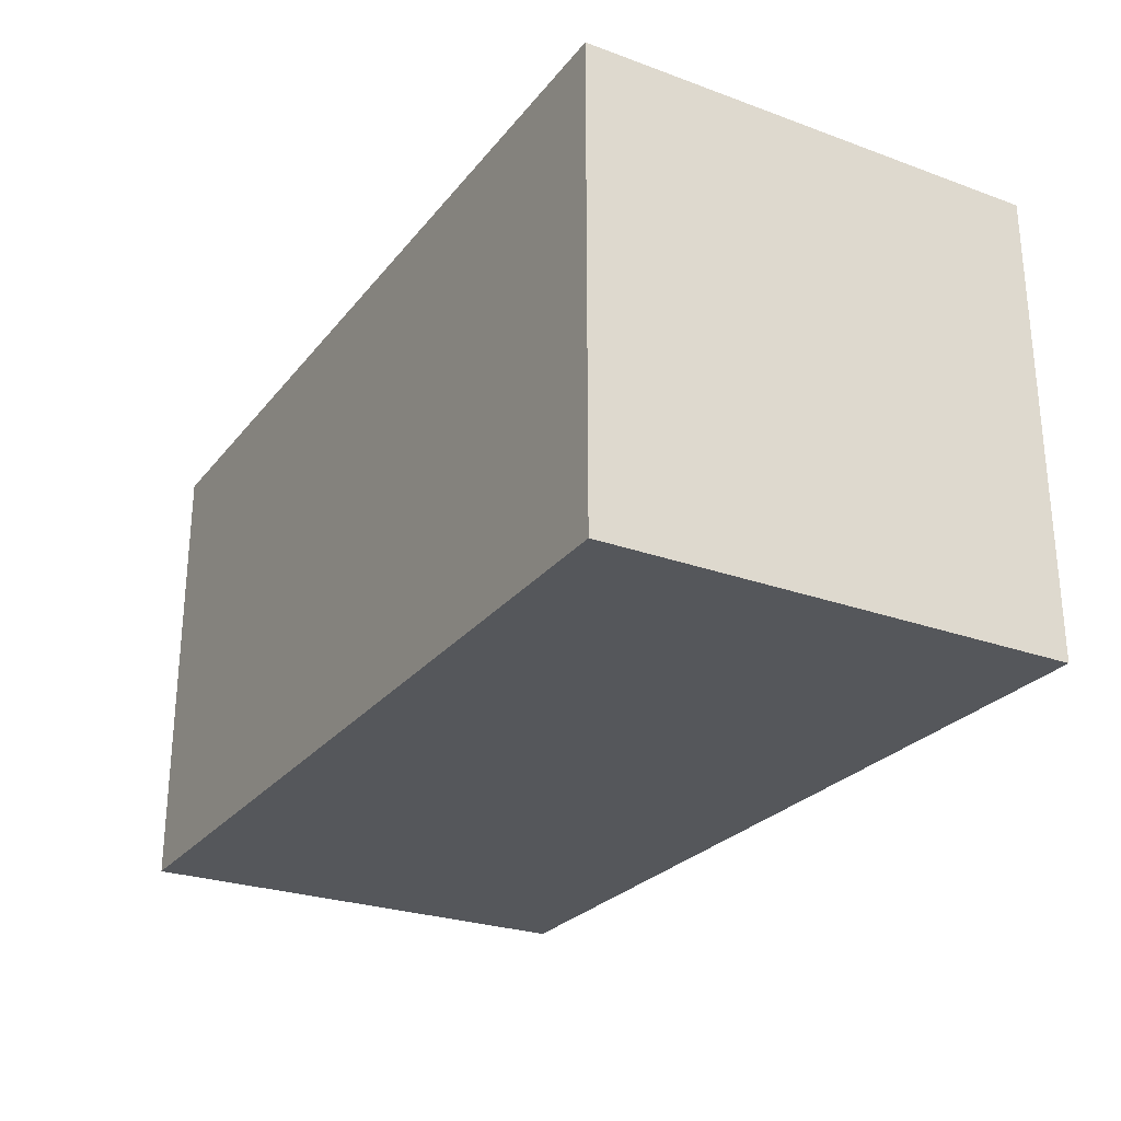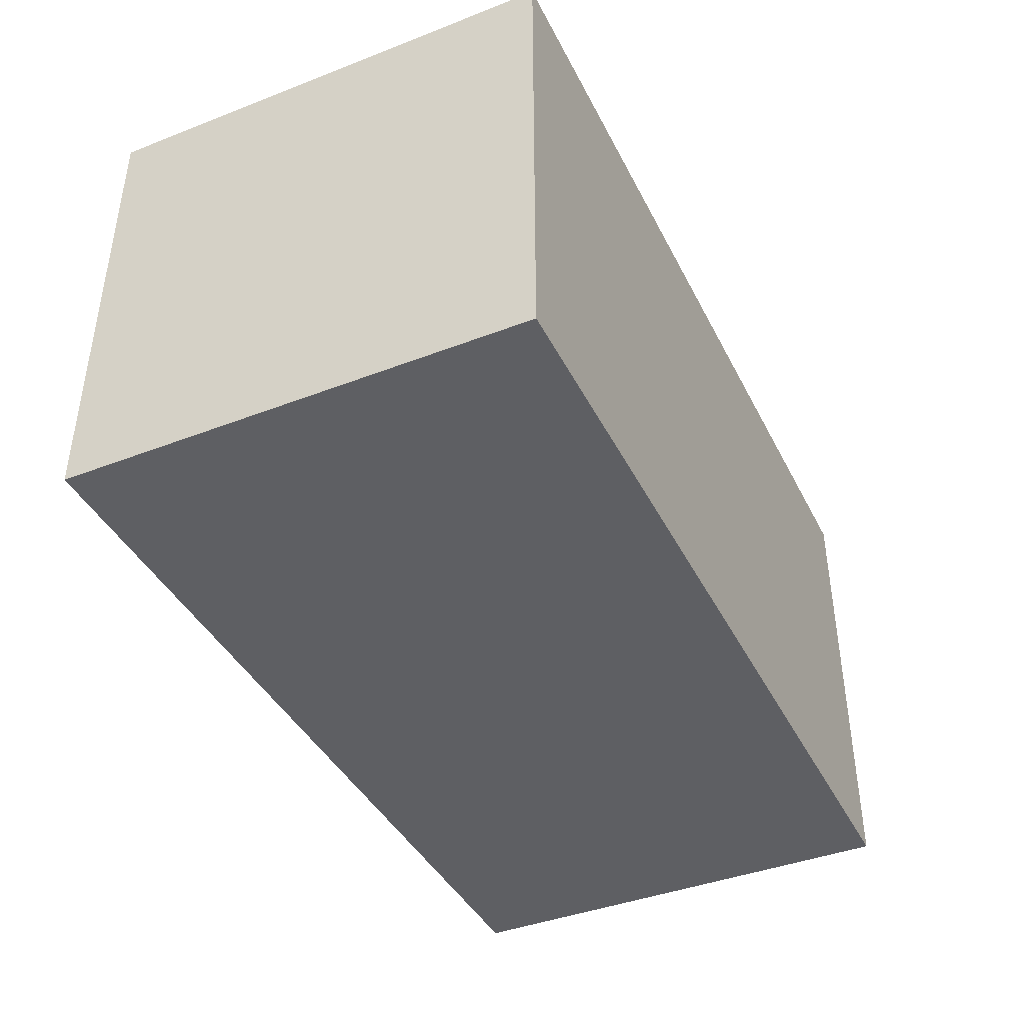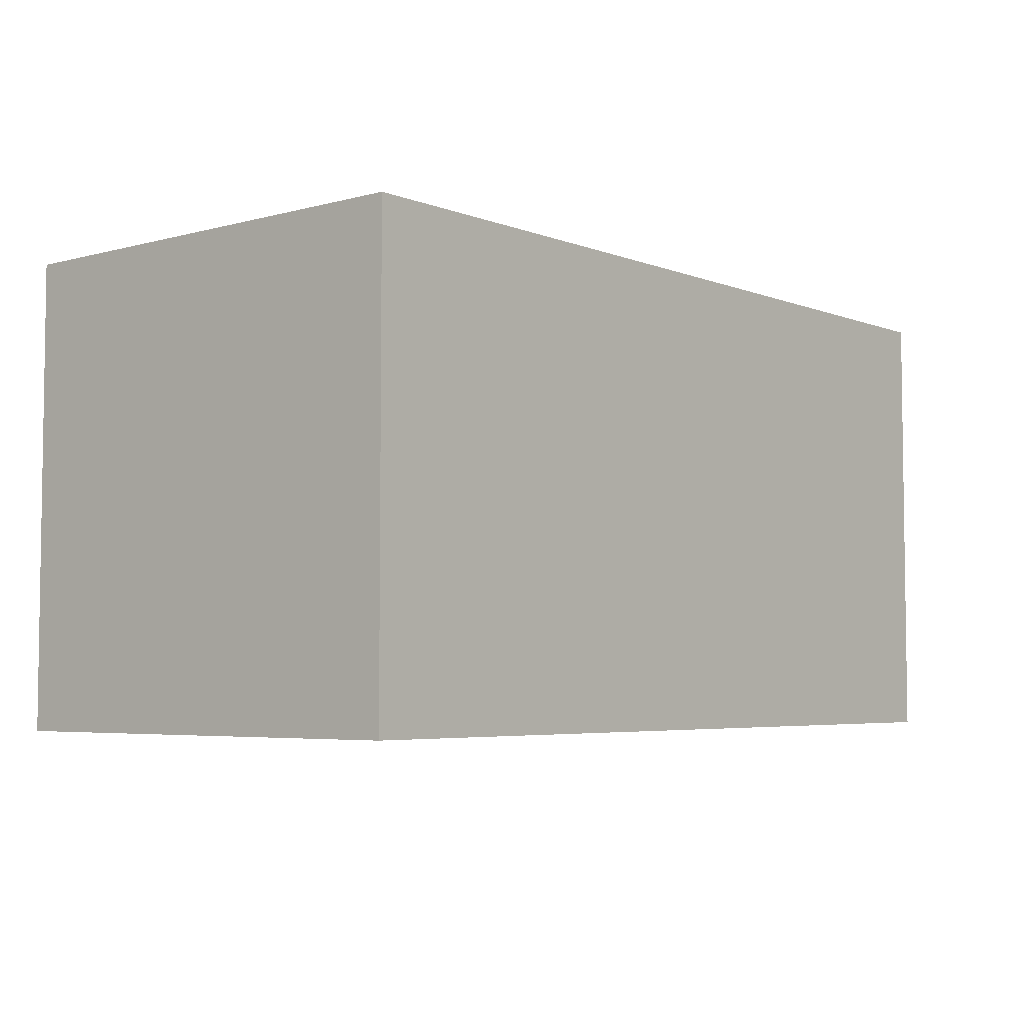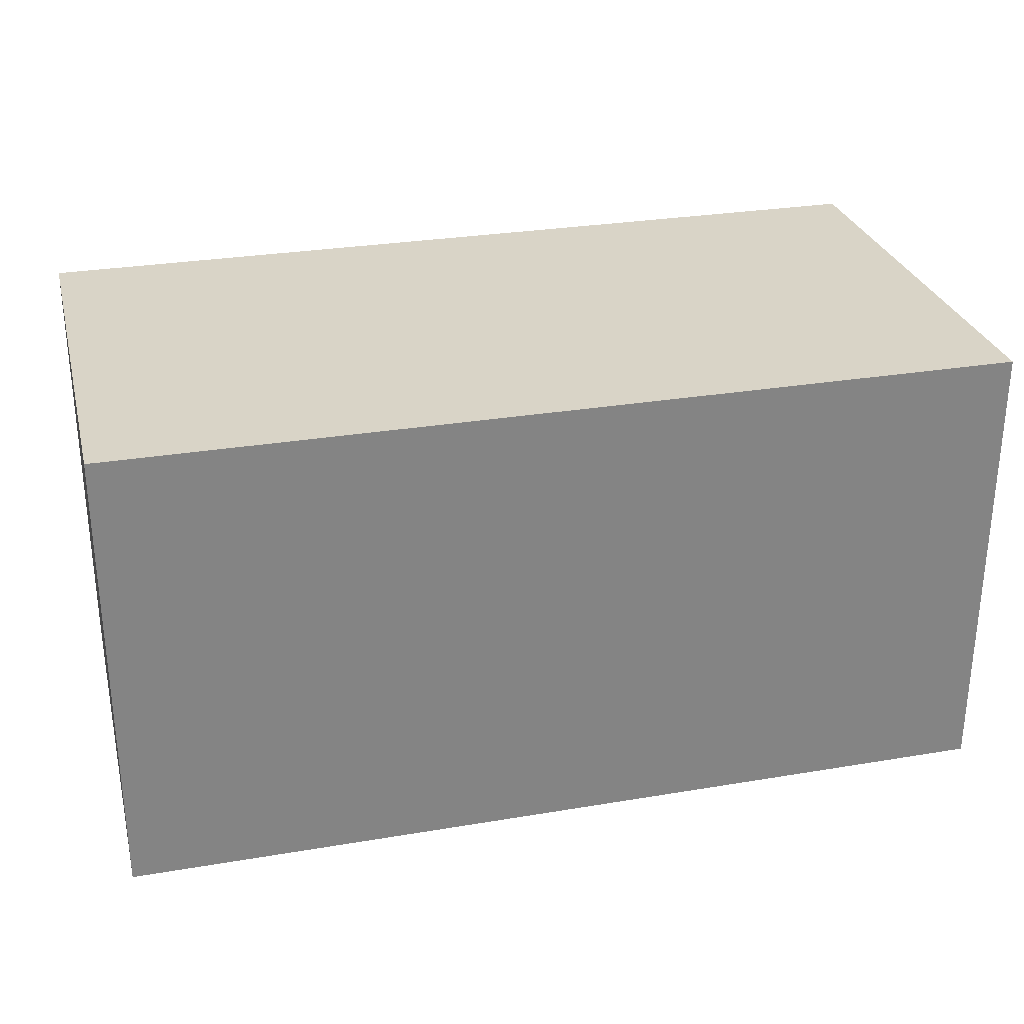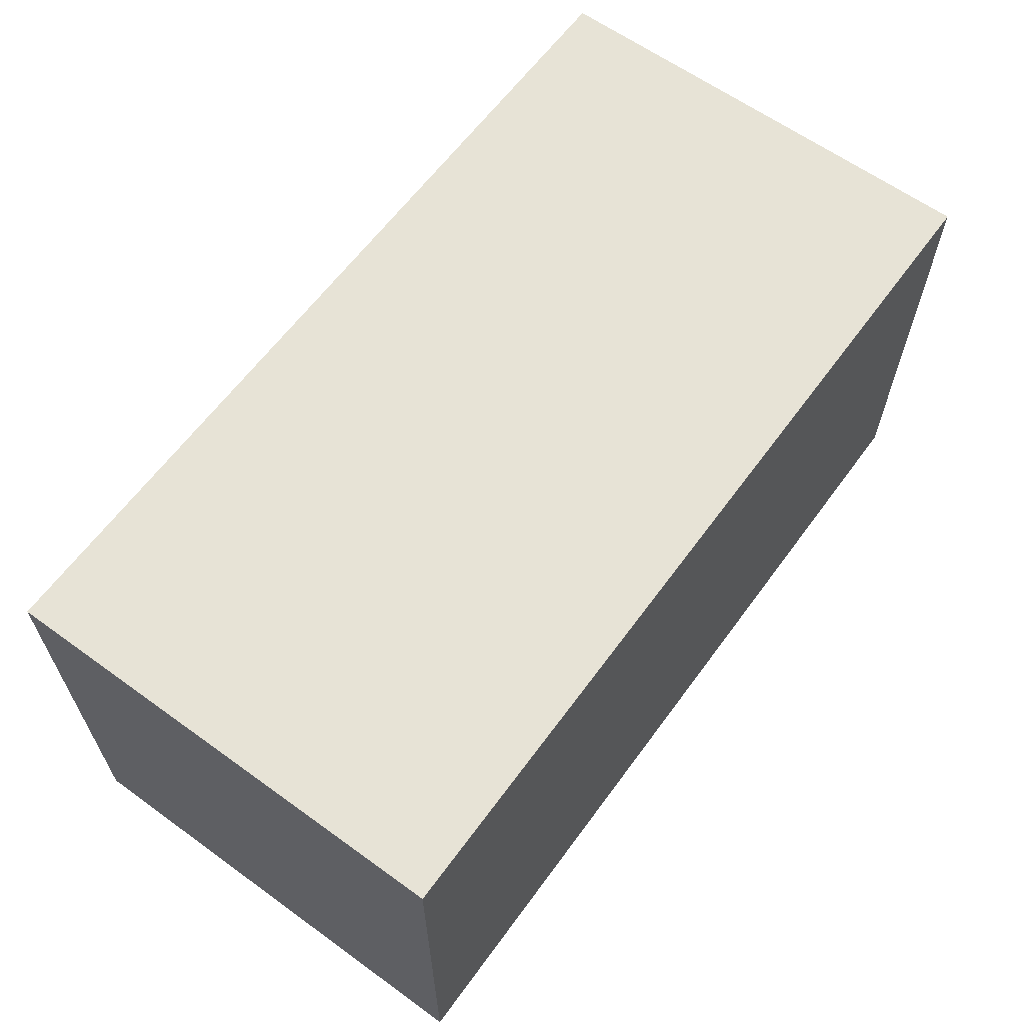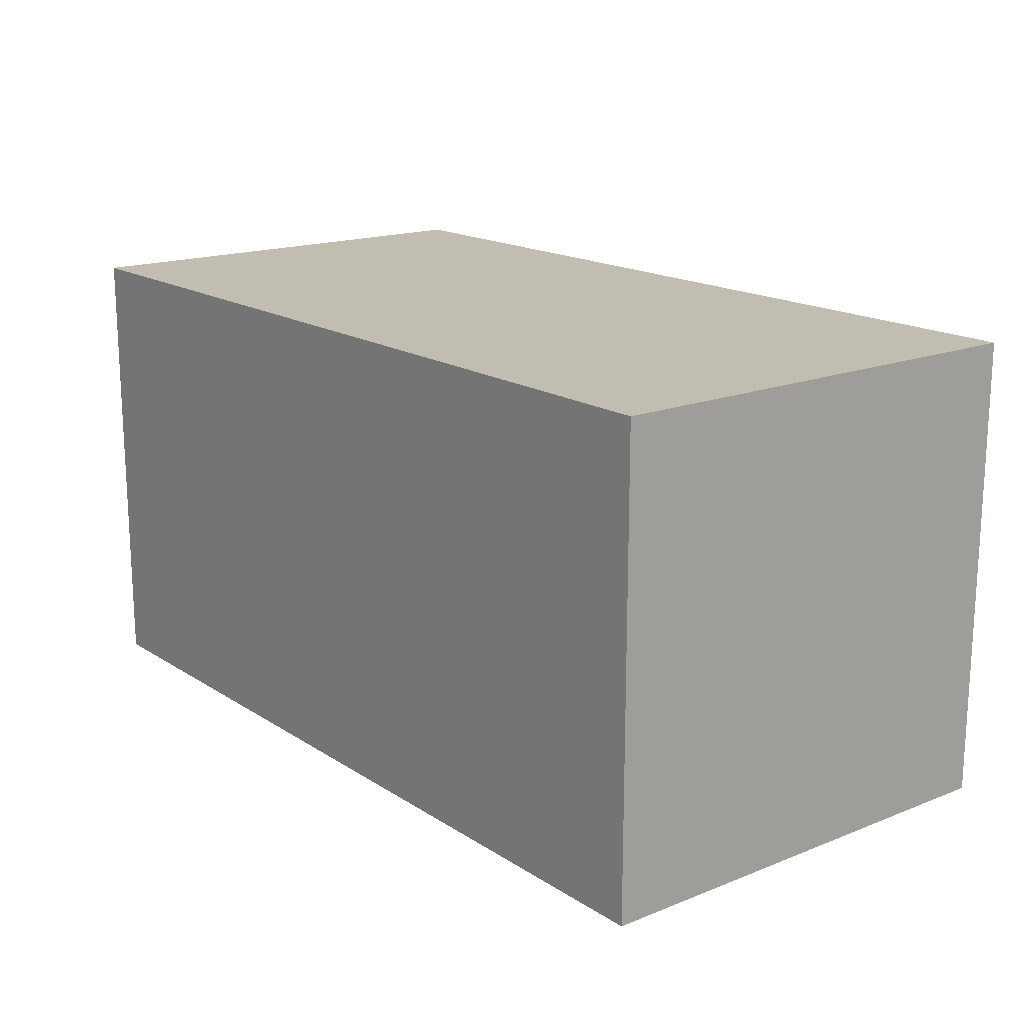
<metadata>
{"format":"obj","ext":"obj","renderer":"f3d","projection":"perspective","resolution":1024,"background":"white","views":[{"elev":-26.4,"azim":60.3,"up":"+Y"},{"elev":-41.3,"azim":115.1,"up":"+Z"},{"elev":-4.8,"azim":130.0,"up":"+Z"},{"elev":28.8,"azim":-14.1,"up":"+Y"},{"elev":62.6,"azim":-53.8,"up":"+Y"},{"elev":16.9,"azim":51.6,"up":"+Y"}]}
</metadata>
<code>
g cargo_pack
v -0.9062 -0.4688 -0
v -0.9062 0.4688 0
v -0.9062 0.4688 0.9375
v -0.9062 -0.4688 0.9375
v 0.9062 0.4688 0
v -0.9062 0.4688 0
v -0.9062 -0.4688 -0
v 0.9062 -0.4688 -0
v -0.9062 0.4688 0
v 0.9062 0.4688 0
v 0.9062 0.4688 0.9375
v -0.9062 0.4688 0.9375
v -0.9062 0.4688 0.9375
v 0.9062 0.4688 0.9375
v 0.9062 -0.4688 0.9375
v -0.9062 -0.4688 0.9375
v 0.9062 0.4688 0
v 0.9062 -0.4688 -0
v 0.9062 -0.4688 0.9375
v 0.9062 0.4688 0.9375
v 0.9062 -0.4688 -0
v -0.9062 -0.4688 -0
v -0.9062 -0.4688 0.9375
v 0.9062 -0.4688 0.9375
f -22 -23 -24
f -21 -22 -24
f -18 -19 -20
f -17 -18 -20
f -14 -15 -16
f -13 -14 -16
f -10 -11 -12
f -9 -10 -12
f -6 -7 -8
f -5 -6 -8
f -2 -3 -4
f -1 -2 -4

</code>
